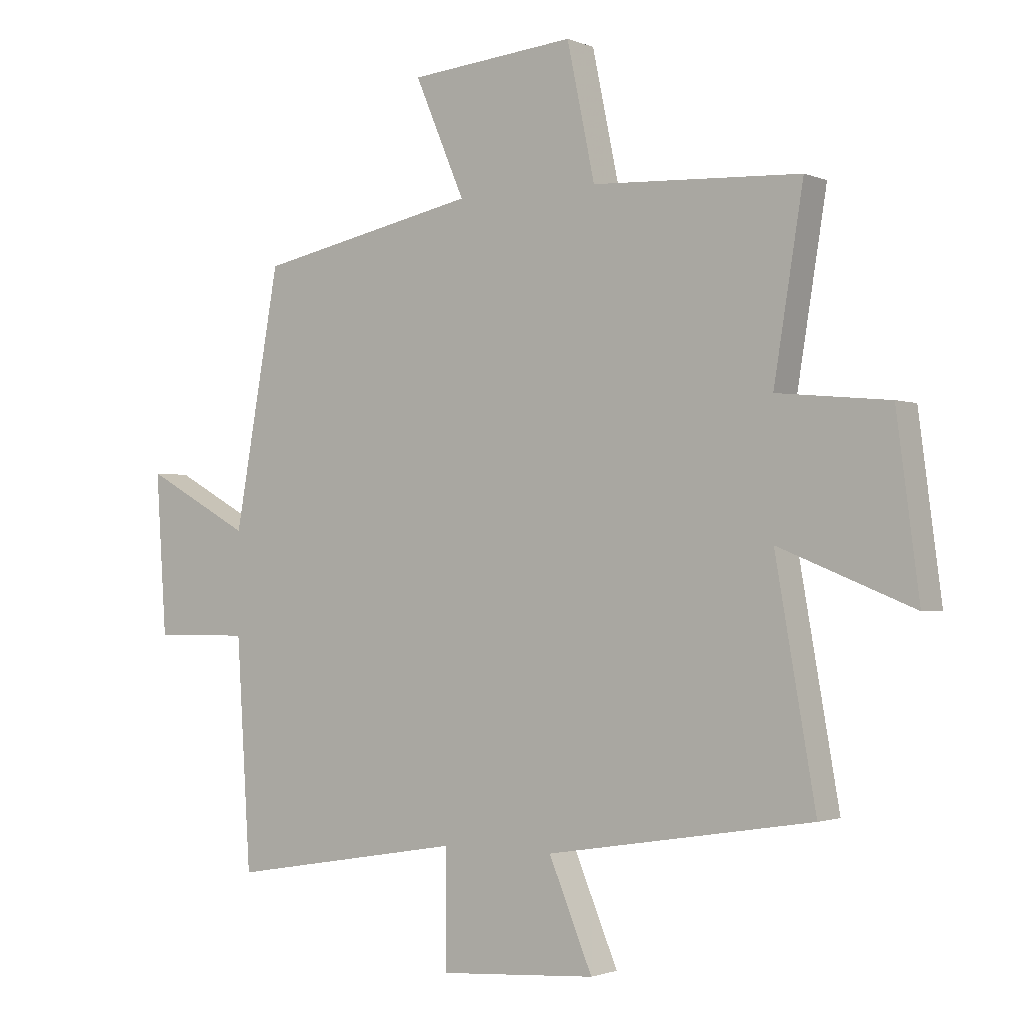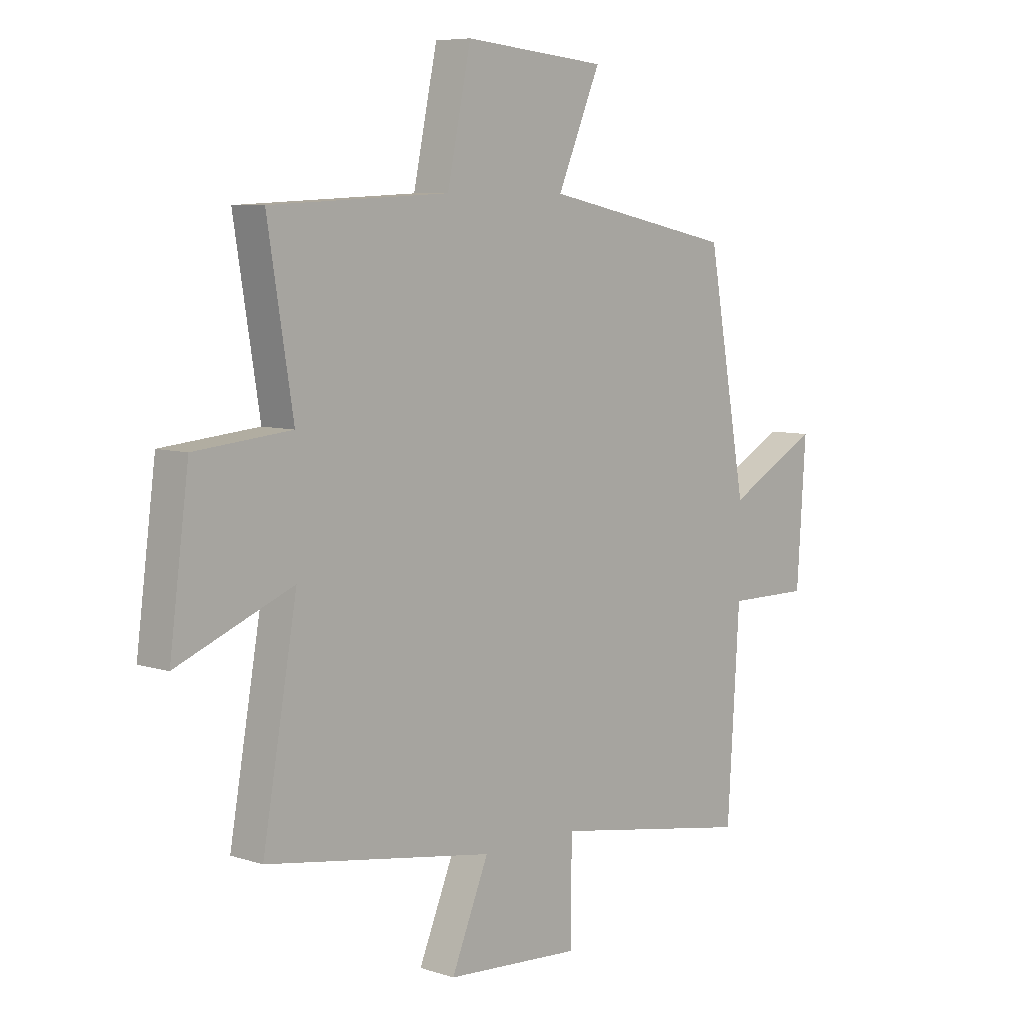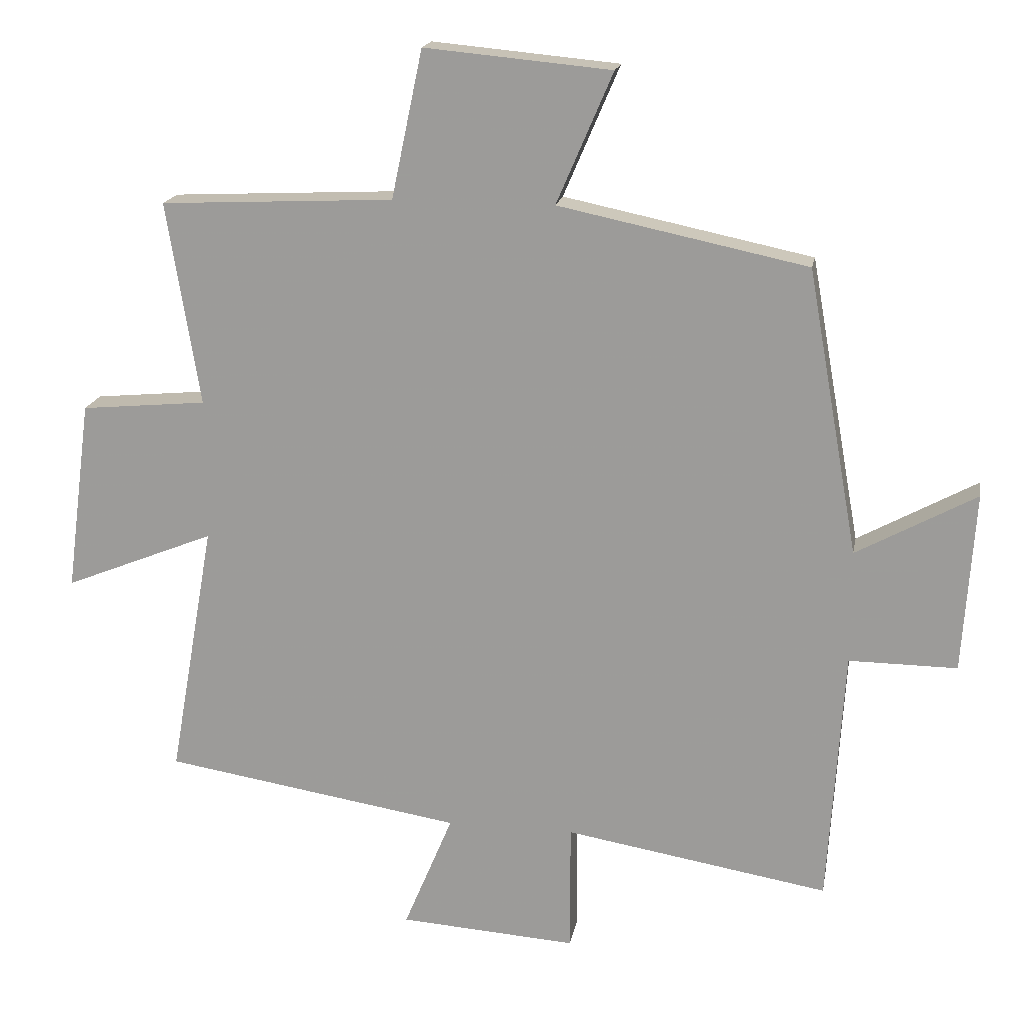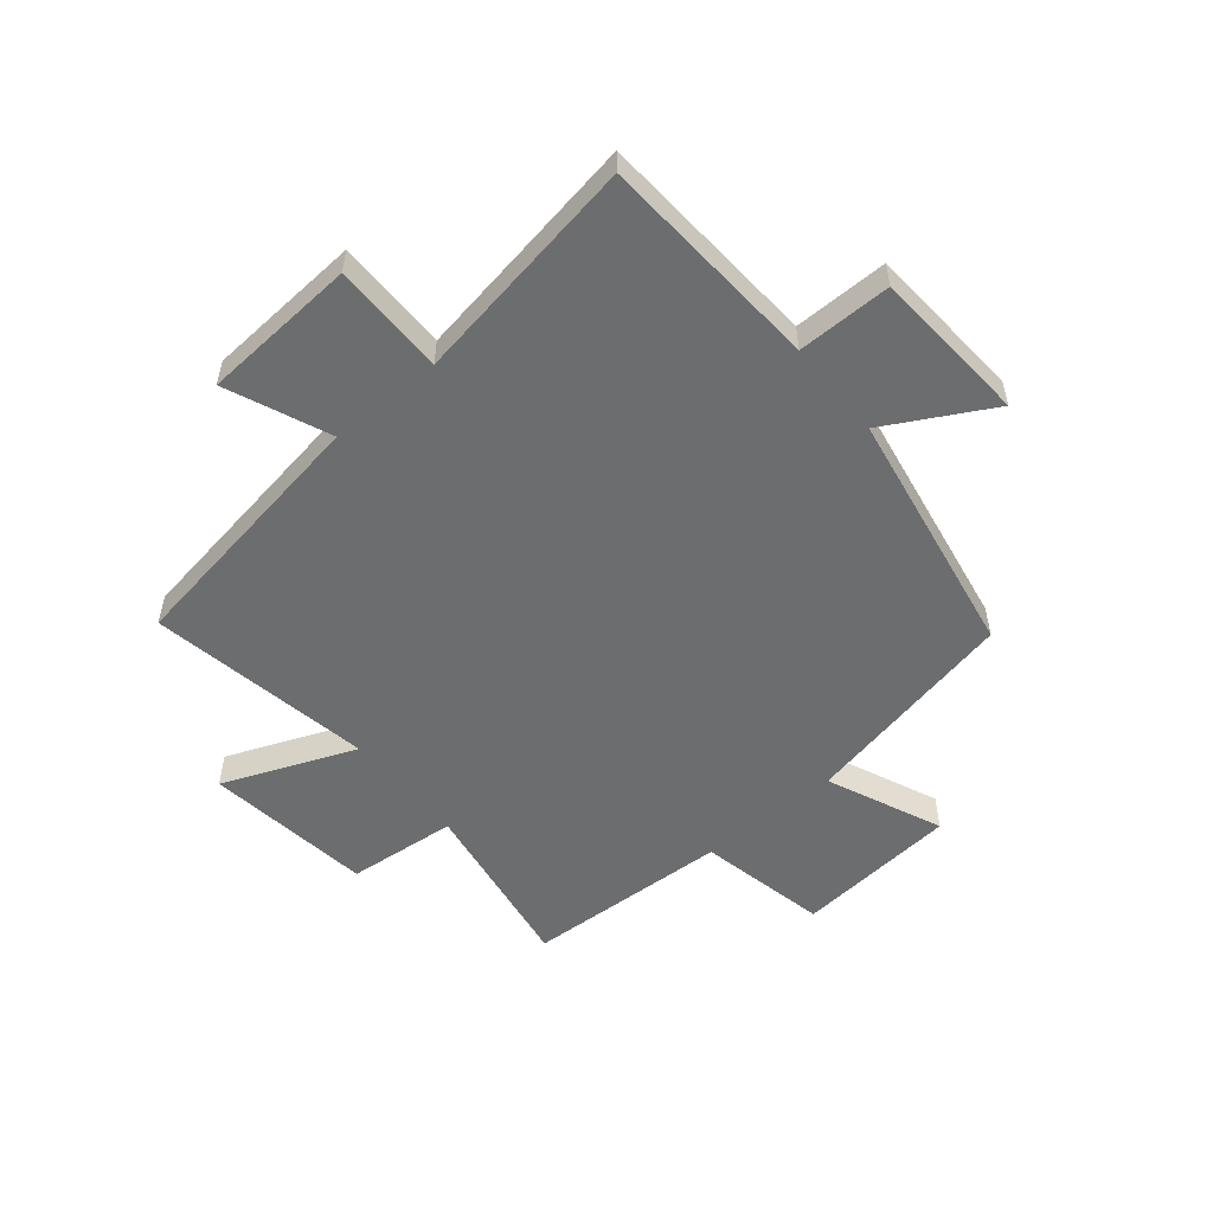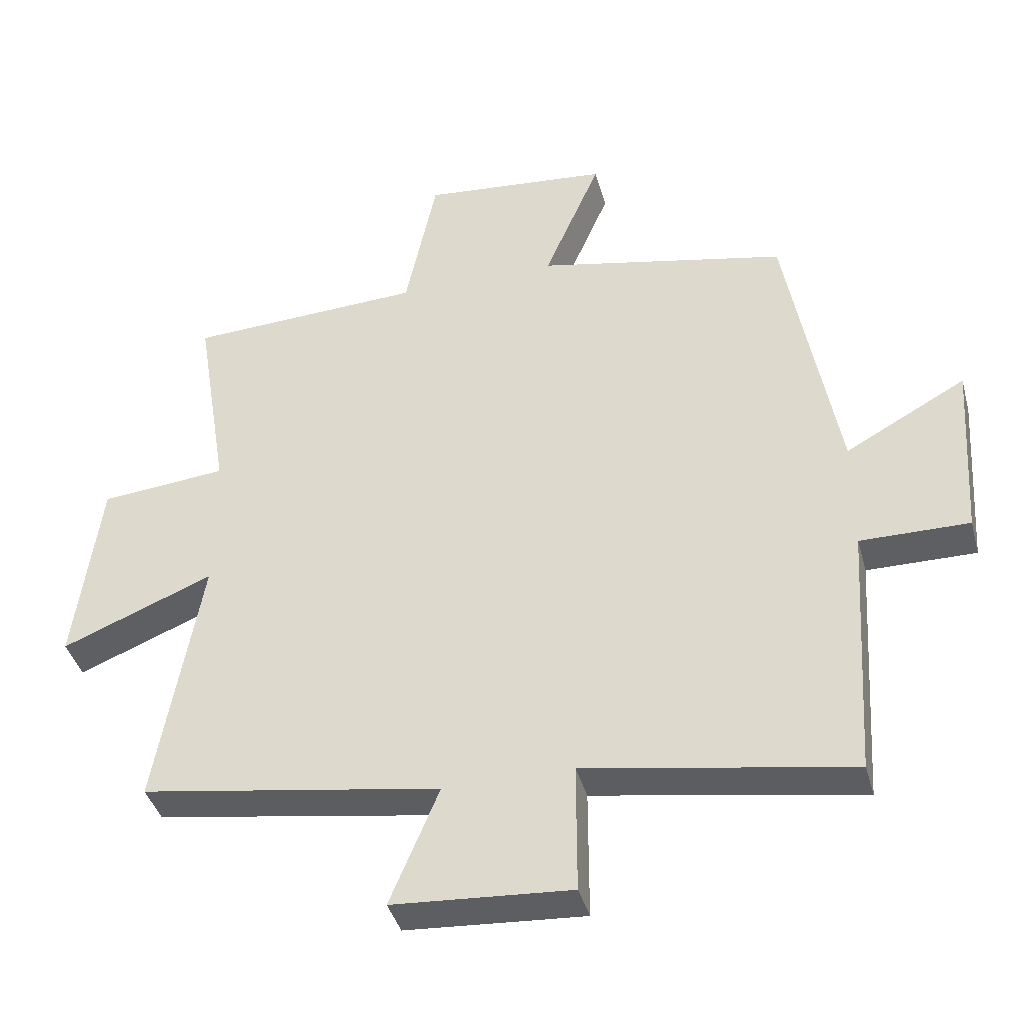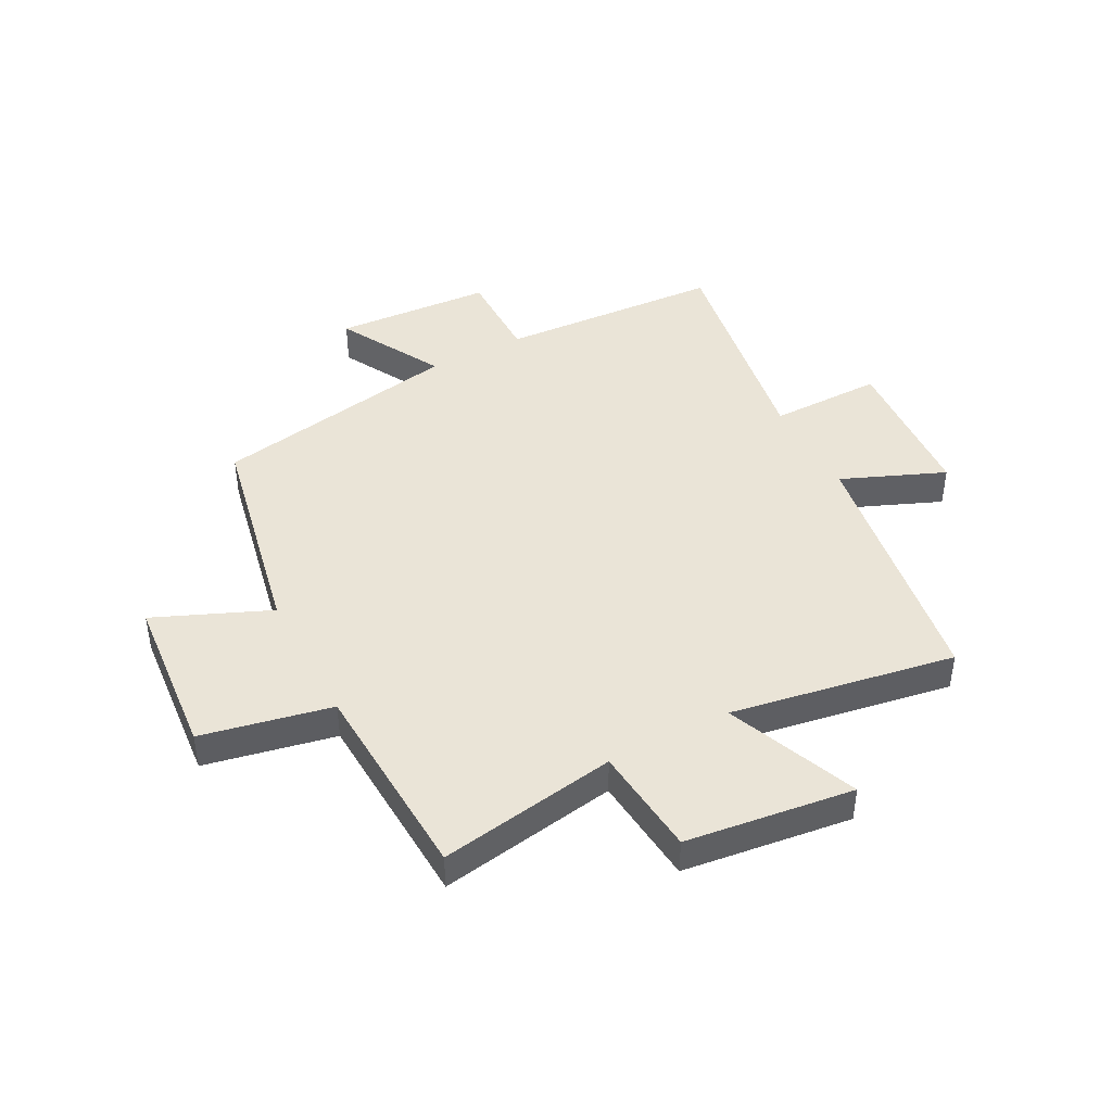
<metadata>
{"format":"obj","ext":"obj","renderer":"f3d","projection":"perspective","resolution":1024,"background":"white","views":[{"elev":-1.6,"azim":34.9,"up":"+Z"},{"elev":7.0,"azim":133.1,"up":"+Z"},{"elev":17.8,"azim":-169.8,"up":"+Z"},{"elev":-53.9,"azim":-140.4,"up":"+Y"},{"elev":-40.0,"azim":-165.1,"up":"+Z"},{"elev":43.8,"azim":62.0,"up":"+Y"}]}
</metadata>
<code>
v 0.568 0.07 -0.428
v 0.117 0.07 -0.5
v 0.191 0.07 -0.677
v -0.077 0.07 -0.695
v -0.077 0.07 -0.5
v -0.476 0.07 -0.567
v -0.5 0.07 -0.181
v -0.663 0.07 -0.182
v -0.681 0.07 0.09
v -0.5 0.07 -0.009
v -0.423 0.07 0.422
v -0.047 0.07 0.5
v -0.132 0.07 0.698
v 0.15 0.07 0.724
v 0.197 0.07 0.5
v 0.55 0.07 0.483
v 0.5 0.07 0.175
v 0.69 0.07 0.157
v 0.728 0.07 -0.133
v 0.5 0.07 -0.041
v 0.568 0 -0.428
v 0.117 0 -0.5
v 0.191 0 -0.677
v -0.077 0 -0.695
v -0.077 0 -0.5
v -0.476 0 -0.567
v -0.5 0 -0.181
v -0.663 0 -0.182
v -0.681 0 0.09
v -0.5 0 -0.009
v -0.423 0 0.422
v -0.047 0 0.5
v -0.132 0 0.698
v 0.15 0 0.724
v 0.197 0 0.5
v 0.55 0 0.483
v 0.5 0 0.175
v 0.69 0 0.157
v 0.728 0 -0.133
v 0.5 0 -0.041
f 17 18 19 20
f 15 16 17
f 15 17 20
f 12 13 14 15
f 10 11 12 15
f 10 15 20 1
f 7 8 9 10
f 5 6 7 10
f 2 3 4 5
f 1 2 5 10
f 40 39 38 37
f 37 36 35
f 40 37 35
f 35 34 33 32
f 35 32 31 30
f 21 40 35 30
f 30 29 28 27
f 30 27 26 25
f 25 24 23 22
f 30 25 22 21
f 1 21 22 2
f 2 22 23 3
f 3 23 24 4
f 4 24 25 5
f 5 25 26 6
f 6 26 27 7
f 7 27 28 8
f 8 28 29 9
f 9 29 30 10
f 10 30 31 11
f 11 31 32 12
f 12 32 33 13
f 13 33 34 14
f 14 34 35 15
f 15 35 36 16
f 16 36 37 17
f 17 37 38 18
f 18 38 39 19
f 19 39 40 20
f 20 40 21 1

</code>
